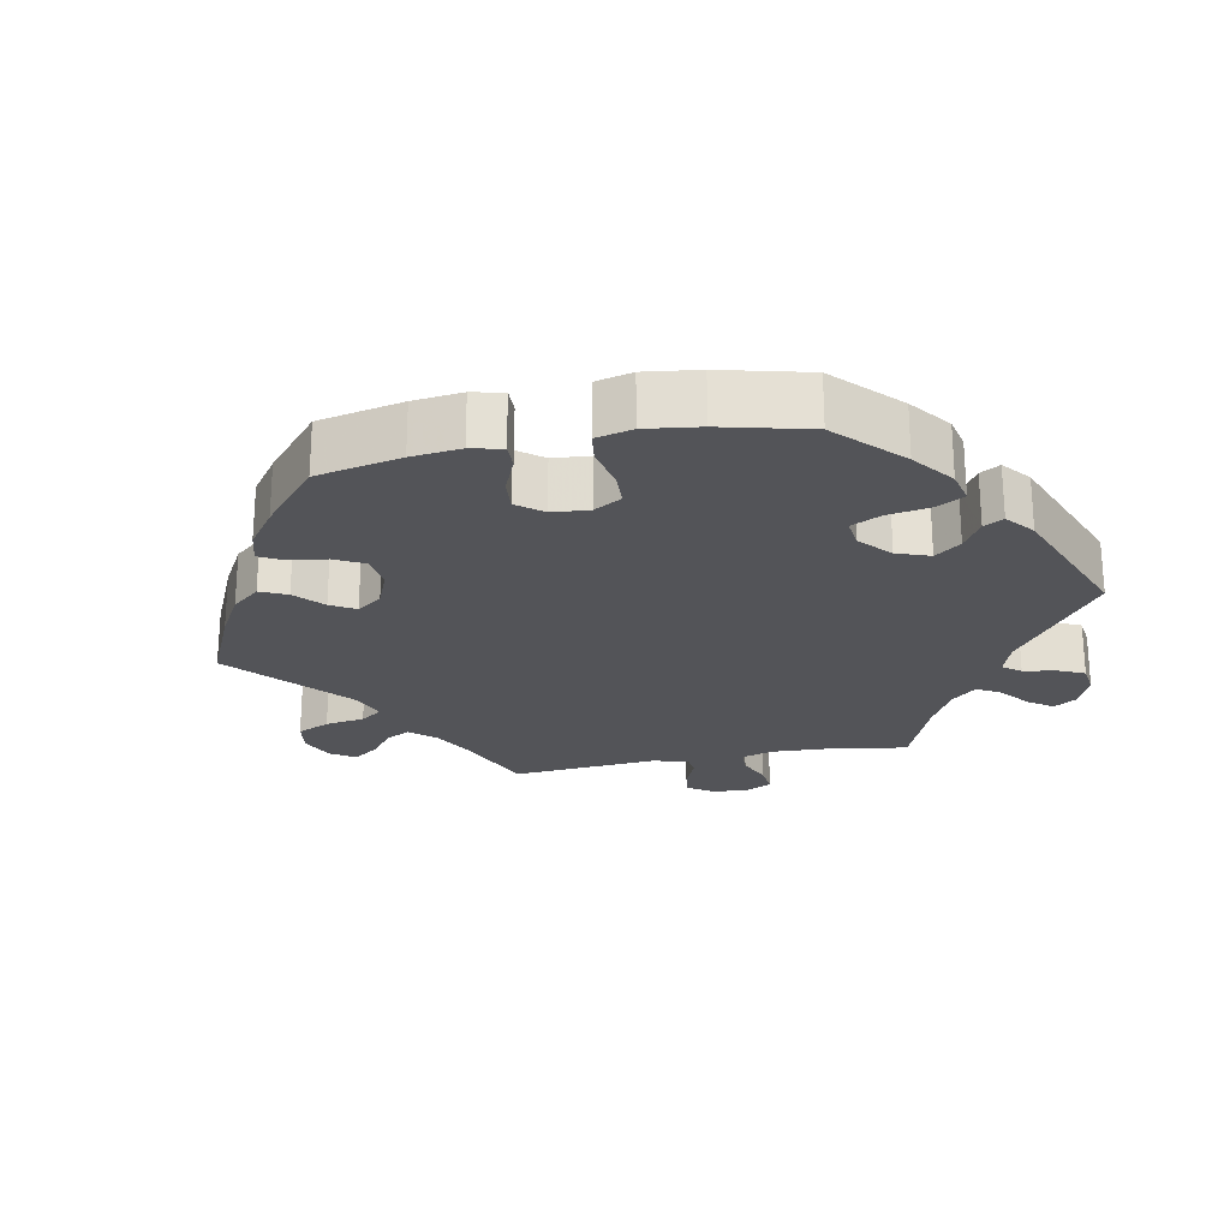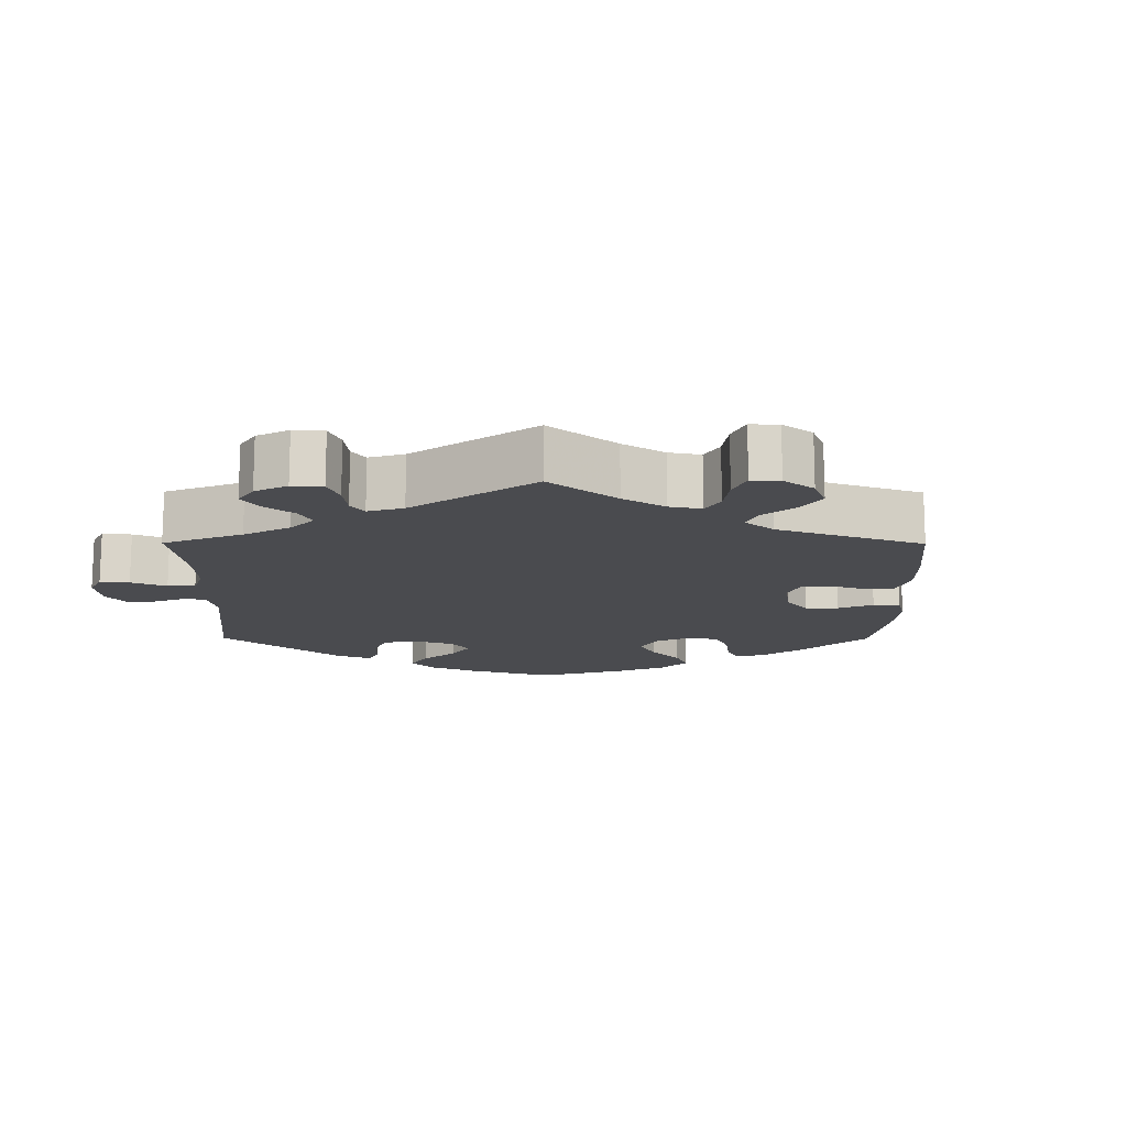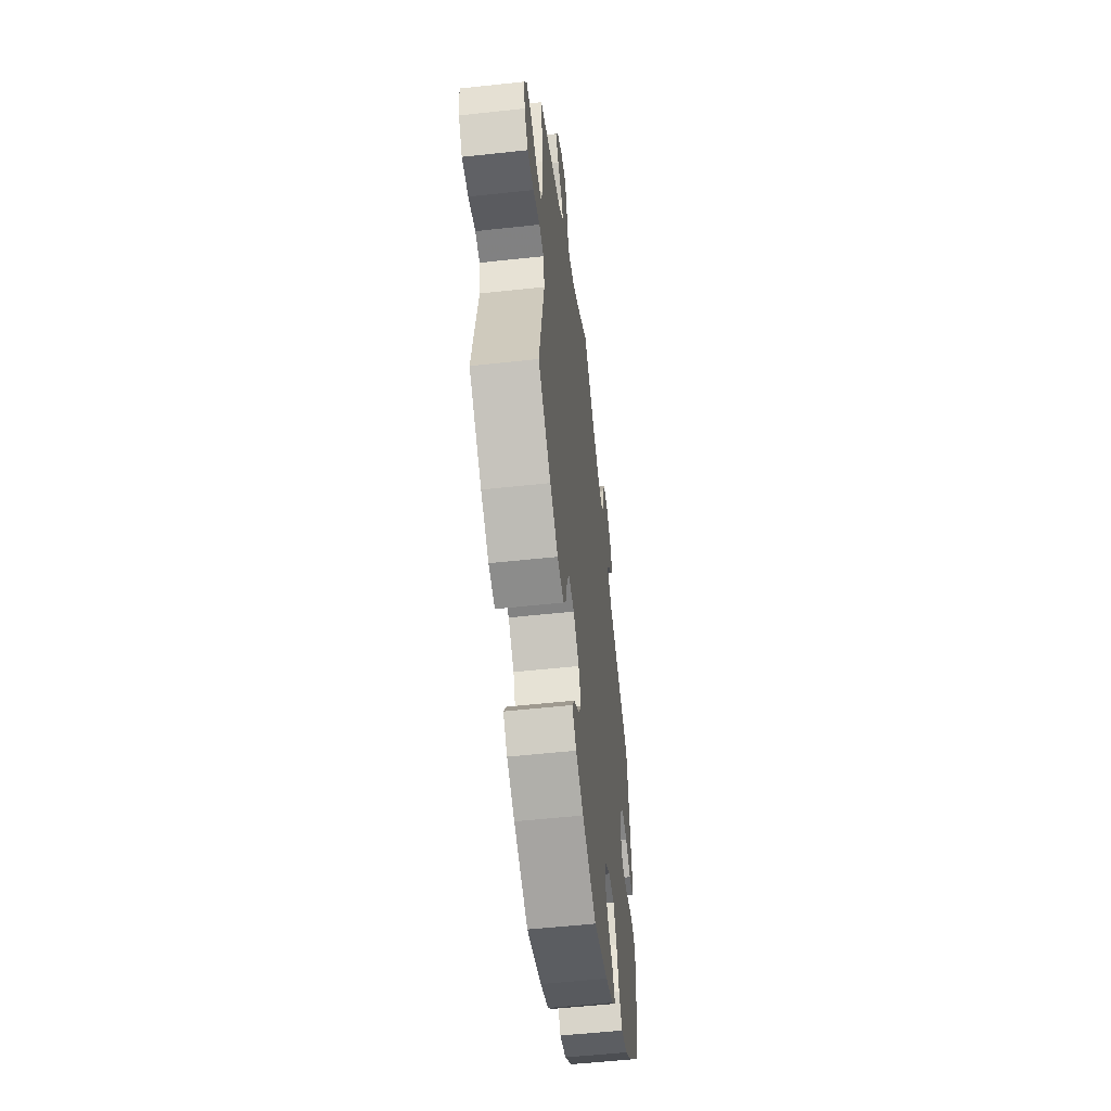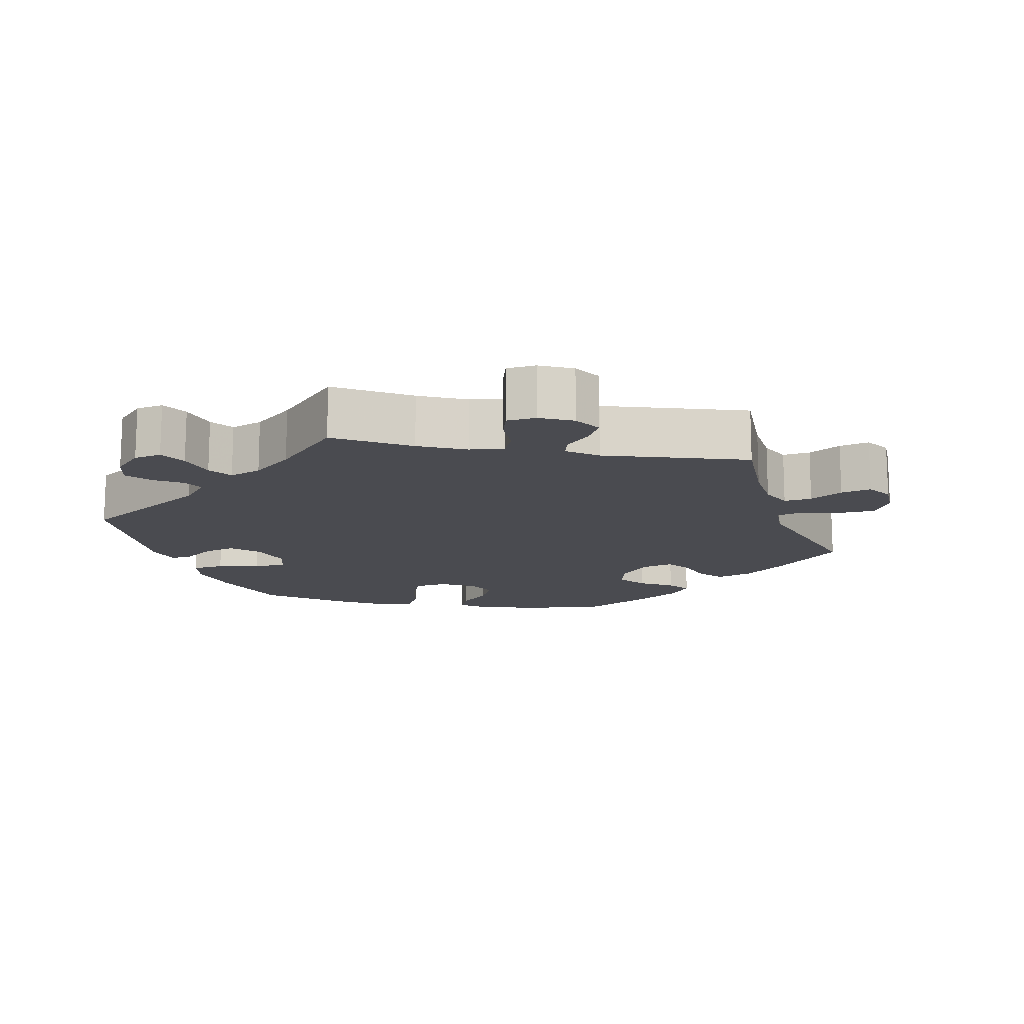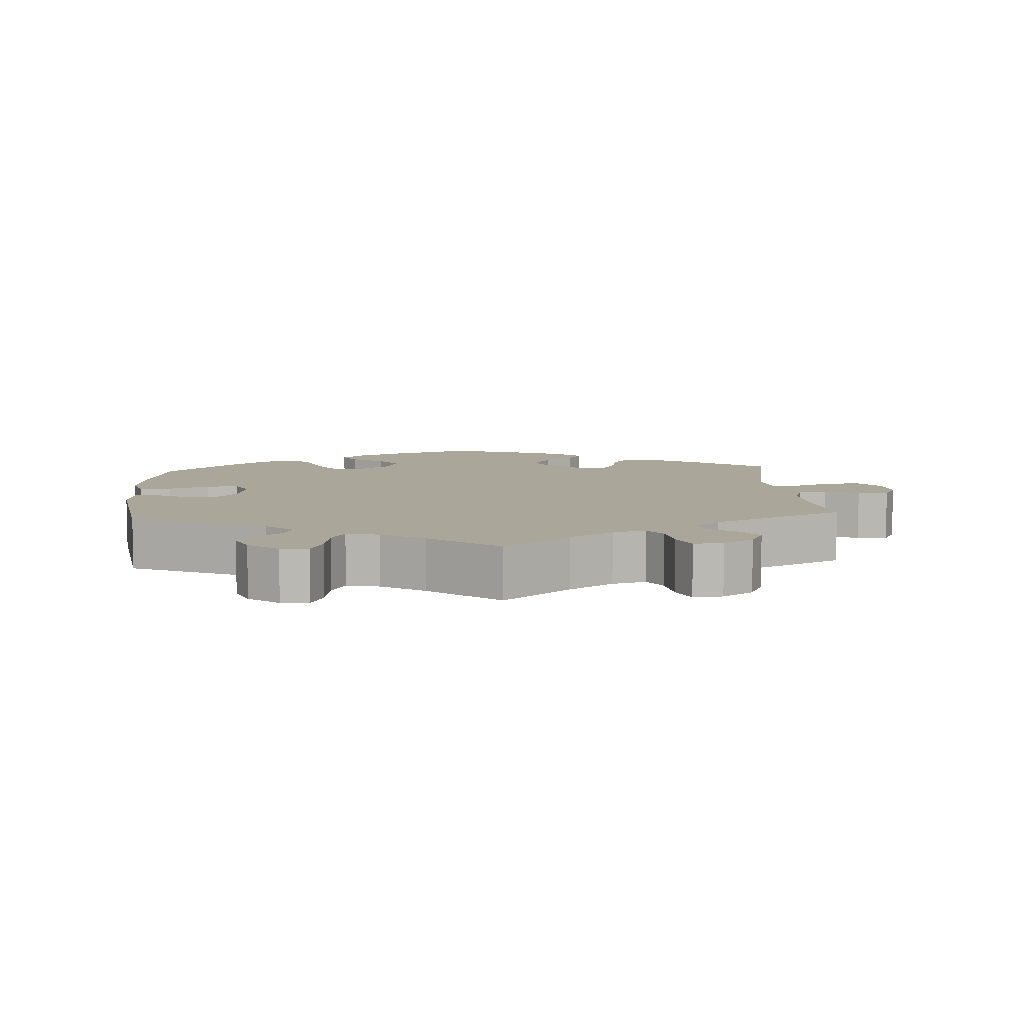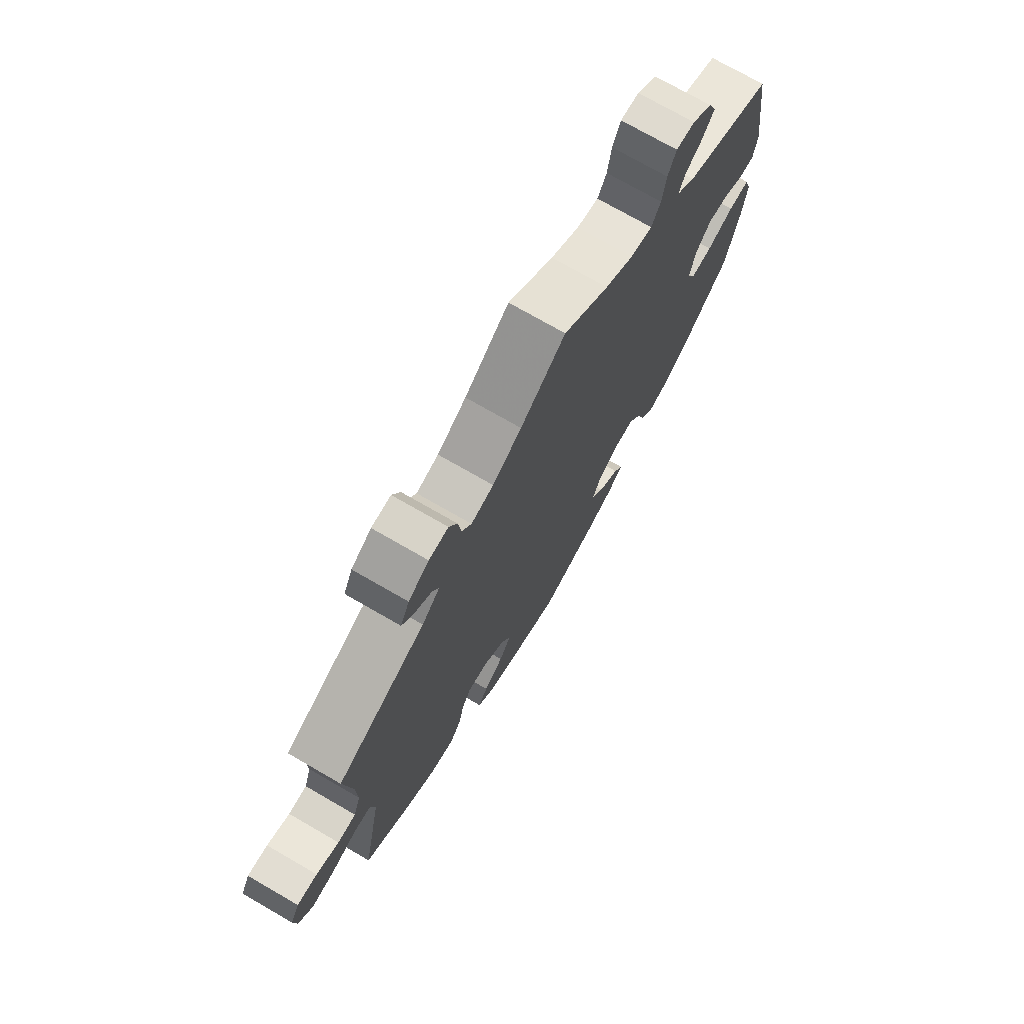
<metadata>
{"format":"obj","ext":"obj","renderer":"f3d","projection":"perspective","resolution":1024,"background":"white","views":[{"elev":-23.5,"azim":-138.7,"up":"+Y"},{"elev":-14.3,"azim":59.7,"up":"+Y"},{"elev":-54.3,"azim":96.6,"up":"+Z"},{"elev":-14.4,"azim":19.4,"up":"+Y"},{"elev":7.8,"azim":-4.1,"up":"+Y"},{"elev":73.6,"azim":120.0,"up":"+Z"}]}
</metadata>
<code>
v -0.115 0.07 -0.54
v -0.179 0.07 -0.512
v -0.212 0.07 -0.481
v -0.193 0.07 -0.45
v -0.148 0.07 -0.416
v -0.121 0.07 -0.378
v -0.138 0.07 -0.335
v -0.181 0.07 -0.305
v -0.226 0.07 -0.305
v -0.253 0.07 -0.347
v -0.271 0.07 -0.403
v -0.298 0.07 -0.438
v -0.349 0.07 -0.423
v -0.41 0.07 -0.376
v -0.501 0.07 -0.288
v -0.53 0.07 -0.168
v -0.539 0.07 -0.096
v -0.525 0.07 -0.051
v -0.48 0.07 -0.052
v -0.423 0.07 -0.073
v -0.377 0.07 -0.076
v -0.36 0.07 -0.037
v -0.372 0.07 0.02
v -0.404 0.07 0.058
v -0.449 0.07 0.052
v -0.493 0.07 0.028
v -0.525 0.07 0.028
v -0.533 0.07 0.078
v -0.501 0.07 0.289
v -0.311 0.07 0.374
v -0.272 0.07 0.409
v -0.284 0.07 0.439
v -0.32 0.07 0.468
v -0.344 0.07 0.502
v -0.327 0.07 0.543
v -0.285 0.07 0.576
v -0.246 0.07 0.578
v -0.229 0.07 0.54
v -0.221 0.07 0.487
v -0.202 0.07 0.453
v -0.156 0.07 0.463
v -0.096 0.07 0.501
v 0 0.07 0.578
v 0.094 0.07 0.503
v 0.155 0.07 0.464
v 0.202 0.07 0.452
v 0.222 0.07 0.483
v 0.229 0.07 0.534
v 0.246 0.07 0.572
v 0.287 0.07 0.57
v 0.33 0.07 0.542
v 0.349 0.07 0.503
v 0.325 0.07 0.471
v 0.287 0.07 0.443
v 0.274 0.07 0.414
v 0.312 0.07 0.378
v 0.5 0.07 0.289
v 0.483 0.07 0.171
v 0.481 0.07 0.102
v 0.496 0.07 0.058
v 0.535 0.07 0.057
v 0.583 0.07 0.077
v 0.626 0.07 0.081
v 0.645 0.07 0.045
v 0.639 0.07 -0.007
v 0.609 0.07 -0.044
v 0.559 0.07 -0.039
v 0.506 0.07 -0.019
v 0.469 0.07 -0.023
v 0.46 0.07 -0.074
v 0.501 0.07 -0.288
v 0.4 0.07 -0.361
v 0.336 0.07 -0.399
v 0.285 0.07 -0.408
v 0.261 0.07 -0.374
v 0.25 0.07 -0.322
v 0.23 0.07 -0.287
v 0.186 0.07 -0.292
v 0.14 0.07 -0.328
v 0.121 0.07 -0.373
v 0.146 0.07 -0.413
v 0.188 0.07 -0.446
v 0.208 0.07 -0.478
v 0.175 0.07 -0.51
v 0.113 0.07 -0.538
v 0.001 0.07 -0.578
v -0.115 0 -0.54
v -0.179 0 -0.512
v -0.212 0 -0.481
v -0.193 0 -0.45
v -0.148 0 -0.416
v -0.121 0 -0.378
v -0.138 0 -0.335
v -0.181 0 -0.305
v -0.226 0 -0.305
v -0.253 0 -0.347
v -0.271 0 -0.403
v -0.298 0 -0.438
v -0.349 0 -0.423
v -0.41 0 -0.376
v -0.501 0 -0.288
v -0.53 0 -0.168
v -0.539 0 -0.096
v -0.525 0 -0.051
v -0.48 0 -0.052
v -0.423 0 -0.073
v -0.377 0 -0.076
v -0.36 0 -0.037
v -0.372 0 0.02
v -0.404 0 0.058
v -0.449 0 0.052
v -0.493 0 0.028
v -0.525 0 0.028
v -0.533 0 0.078
v -0.501 0 0.289
v -0.311 0 0.374
v -0.272 0 0.409
v -0.284 0 0.439
v -0.32 0 0.468
v -0.344 0 0.502
v -0.327 0 0.543
v -0.285 0 0.576
v -0.246 0 0.578
v -0.229 0 0.54
v -0.221 0 0.487
v -0.202 0 0.453
v -0.156 0 0.463
v -0.096 0 0.501
v 0 0 0.578
v 0.094 0 0.503
v 0.155 0 0.464
v 0.202 0 0.452
v 0.222 0 0.483
v 0.229 0 0.534
v 0.246 0 0.572
v 0.287 0 0.57
v 0.33 0 0.542
v 0.349 0 0.503
v 0.325 0 0.471
v 0.287 0 0.443
v 0.274 0 0.414
v 0.312 0 0.378
v 0.5 0 0.289
v 0.483 0 0.171
v 0.481 0 0.102
v 0.496 0 0.058
v 0.535 0 0.057
v 0.583 0 0.077
v 0.626 0 0.081
v 0.645 0 0.045
v 0.639 0 -0.007
v 0.609 0 -0.044
v 0.559 0 -0.039
v 0.506 0 -0.019
v 0.469 0 -0.023
v 0.46 0 -0.074
v 0.501 0 -0.288
v 0.4 0 -0.361
v 0.336 0 -0.399
v 0.285 0 -0.408
v 0.261 0 -0.374
v 0.25 0 -0.322
v 0.23 0 -0.287
v 0.186 0 -0.292
v 0.14 0 -0.328
v 0.121 0 -0.373
v 0.146 0 -0.413
v 0.188 0 -0.446
v 0.208 0 -0.478
v 0.175 0 -0.51
v 0.113 0 -0.538
v 0.001 0 -0.578
f 81 82 83 84
f 80 81 84 85
f 73 74 75 76
f 73 76 77
f 70 71 72 73
f 69 70 73 77
f 65 66 67 68
f 63 64 65 68
f 61 62 63 68
f 60 61 68 69
f 59 60 69 77
f 56 57 58
f 55 56 58 59
f 51 52 53 54
f 51 54 55
f 50 51 55
f 47 48 49 50
f 46 47 50 55
f 45 46 55 59
f 42 43 44
f 41 42 44 45
f 40 41 45 59
f 36 37 38 39
f 36 39 40
f 35 36 40
f 32 33 34 35
f 32 35 40
f 31 32 40 59
f 27 28 29 30
f 25 26 27 30
f 24 25 30 31
f 23 24 31 59
f 17 18 19 20
f 17 20 21
f 16 17 21
f 15 16 21
f 14 15 21
f 13 14 21 22
f 10 11 12 13
f 9 10 13 22
f 2 3 4 5
f 2 5 6
f 1 2 6
f 80 85 86 1
f 23 59 77 78
f 23 78 79
f 8 9 22 23
f 7 8 23 79
f 6 7 79 80
f 1 6 80
f 170 169 168 167
f 171 170 167 166
f 162 161 160 159
f 163 162 159
f 159 158 157 156
f 163 159 156 155
f 154 153 152 151
f 154 151 150 149
f 154 149 148 147
f 155 154 147 146
f 163 155 146 145
f 144 143 142
f 145 144 142 141
f 140 139 138 137
f 141 140 137
f 141 137 136
f 136 135 134 133
f 141 136 133 132
f 145 141 132 131
f 130 129 128
f 131 130 128 127
f 145 131 127 126
f 125 124 123 122
f 126 125 122
f 126 122 121
f 121 120 119 118
f 126 121 118
f 145 126 118 117
f 116 115 114 113
f 116 113 112 111
f 117 116 111 110
f 145 117 110 109
f 106 105 104 103
f 107 106 103
f 107 103 102
f 107 102 101
f 107 101 100
f 108 107 100 99
f 99 98 97 96
f 108 99 96 95
f 91 90 89 88
f 92 91 88
f 92 88 87
f 87 172 171 166
f 164 163 145 109
f 165 164 109
f 109 108 95 94
f 165 109 94 93
f 166 165 93 92
f 166 92 87
f 1 87 88 2
f 2 88 89 3
f 3 89 90 4
f 4 90 91 5
f 5 91 92 6
f 6 92 93 7
f 7 93 94 8
f 8 94 95 9
f 9 95 96 10
f 10 96 97 11
f 11 97 98 12
f 12 98 99 13
f 13 99 100 14
f 14 100 101 15
f 15 101 102 16
f 16 102 103 17
f 17 103 104 18
f 18 104 105 19
f 19 105 106 20
f 20 106 107 21
f 21 107 108 22
f 22 108 109 23
f 23 109 110 24
f 24 110 111 25
f 25 111 112 26
f 26 112 113 27
f 27 113 114 28
f 28 114 115 29
f 29 115 116 30
f 30 116 117 31
f 31 117 118 32
f 32 118 119 33
f 33 119 120 34
f 34 120 121 35
f 35 121 122 36
f 36 122 123 37
f 37 123 124 38
f 38 124 125 39
f 39 125 126 40
f 40 126 127 41
f 41 127 128 42
f 42 128 129 43
f 43 129 130 44
f 44 130 131 45
f 45 131 132 46
f 46 132 133 47
f 47 133 134 48
f 48 134 135 49
f 49 135 136 50
f 50 136 137 51
f 51 137 138 52
f 52 138 139 53
f 53 139 140 54
f 54 140 141 55
f 55 141 142 56
f 56 142 143 57
f 57 143 144 58
f 58 144 145 59
f 59 145 146 60
f 60 146 147 61
f 61 147 148 62
f 62 148 149 63
f 63 149 150 64
f 64 150 151 65
f 65 151 152 66
f 66 152 153 67
f 67 153 154 68
f 68 154 155 69
f 69 155 156 70
f 70 156 157 71
f 71 157 158 72
f 72 158 159 73
f 73 159 160 74
f 74 160 161 75
f 75 161 162 76
f 76 162 163 77
f 77 163 164 78
f 78 164 165 79
f 79 165 166 80
f 80 166 167 81
f 81 167 168 82
f 82 168 169 83
f 83 169 170 84
f 84 170 171 85
f 85 171 172 86
f 86 172 87 1

</code>
